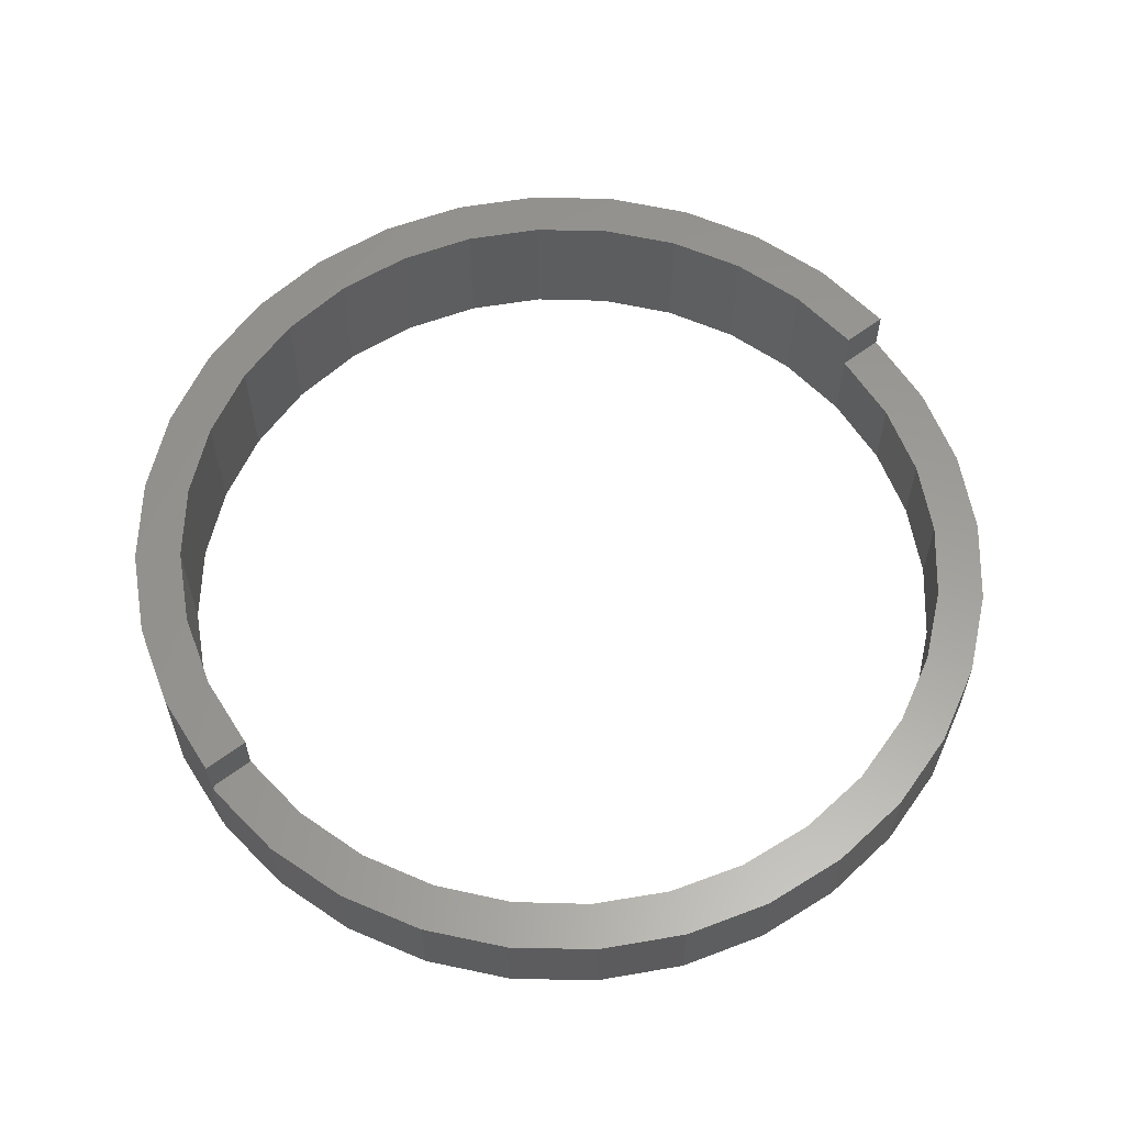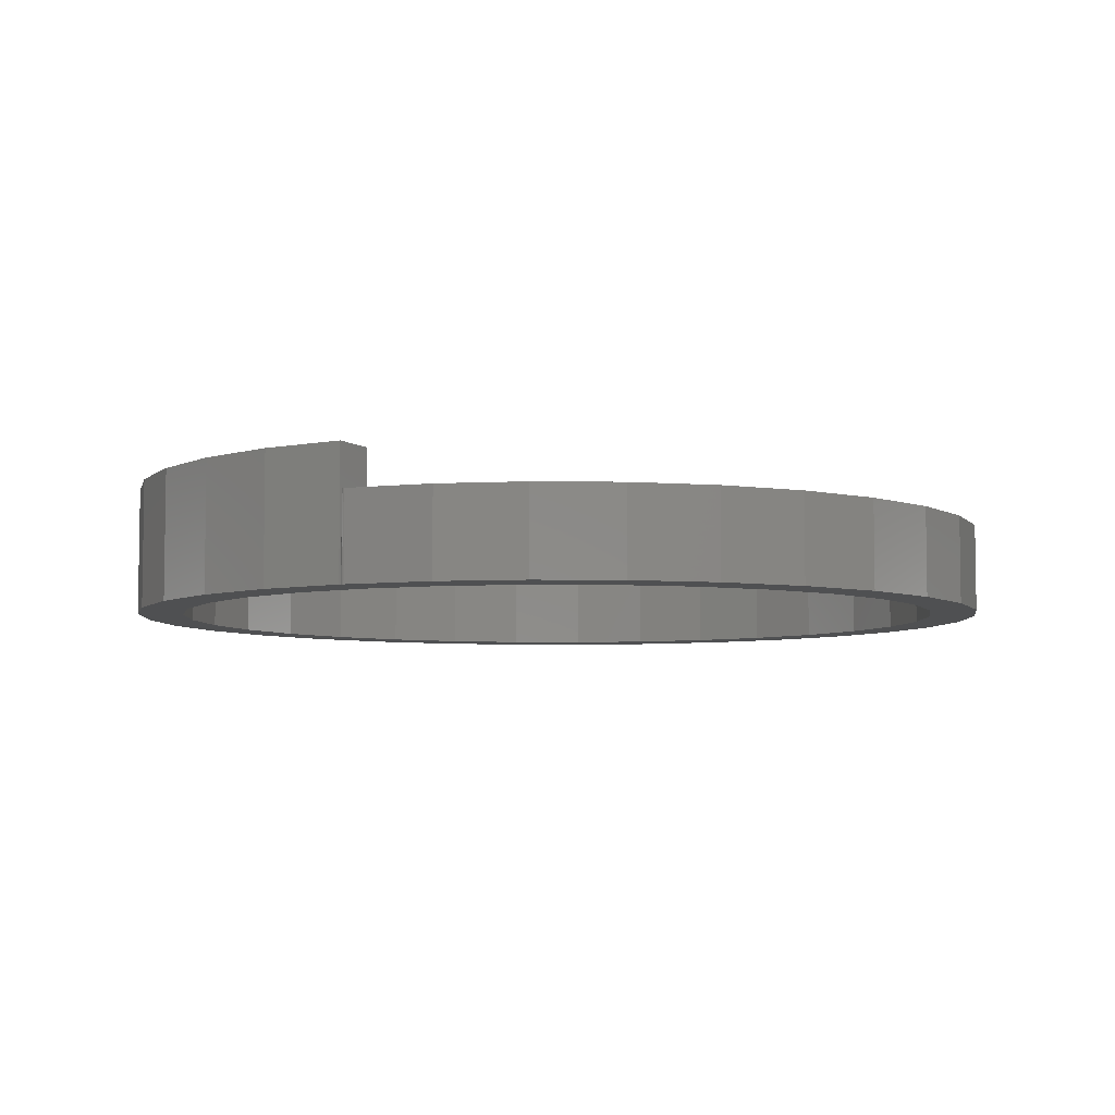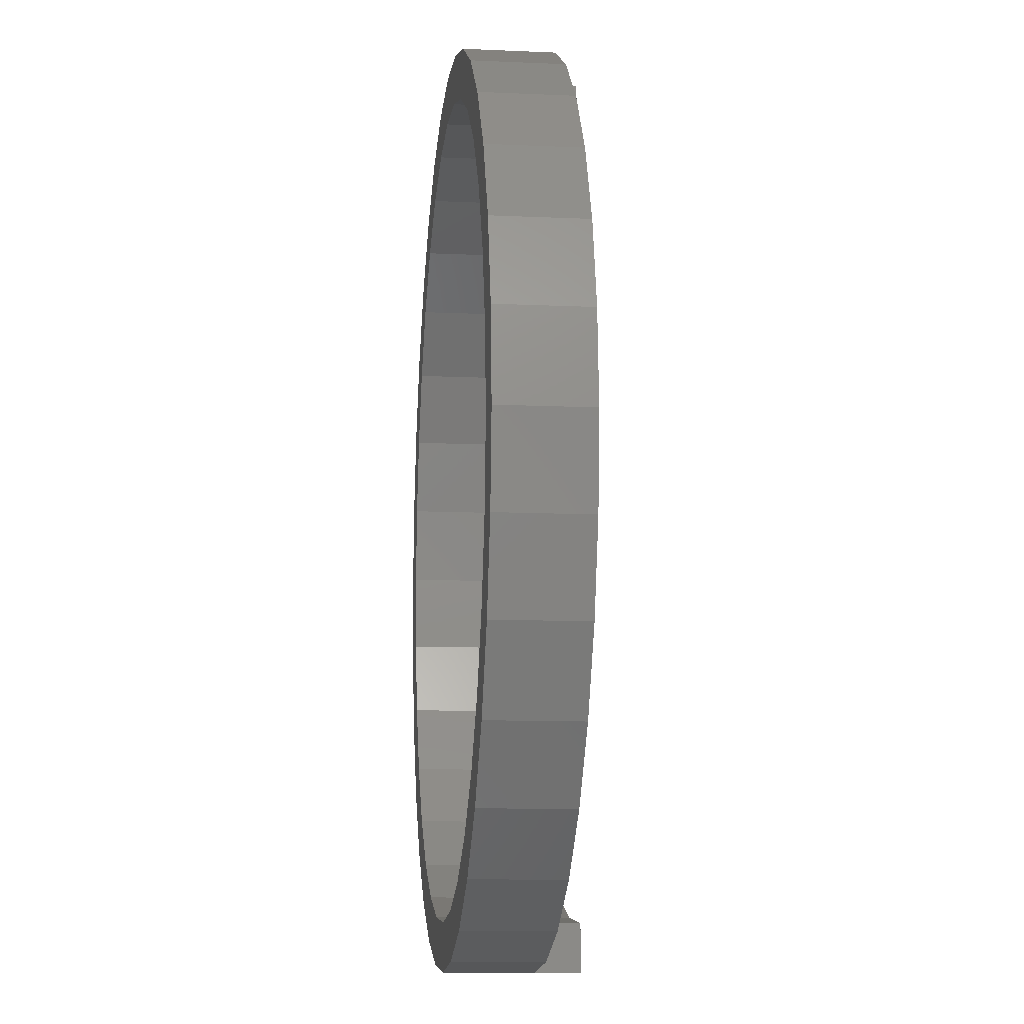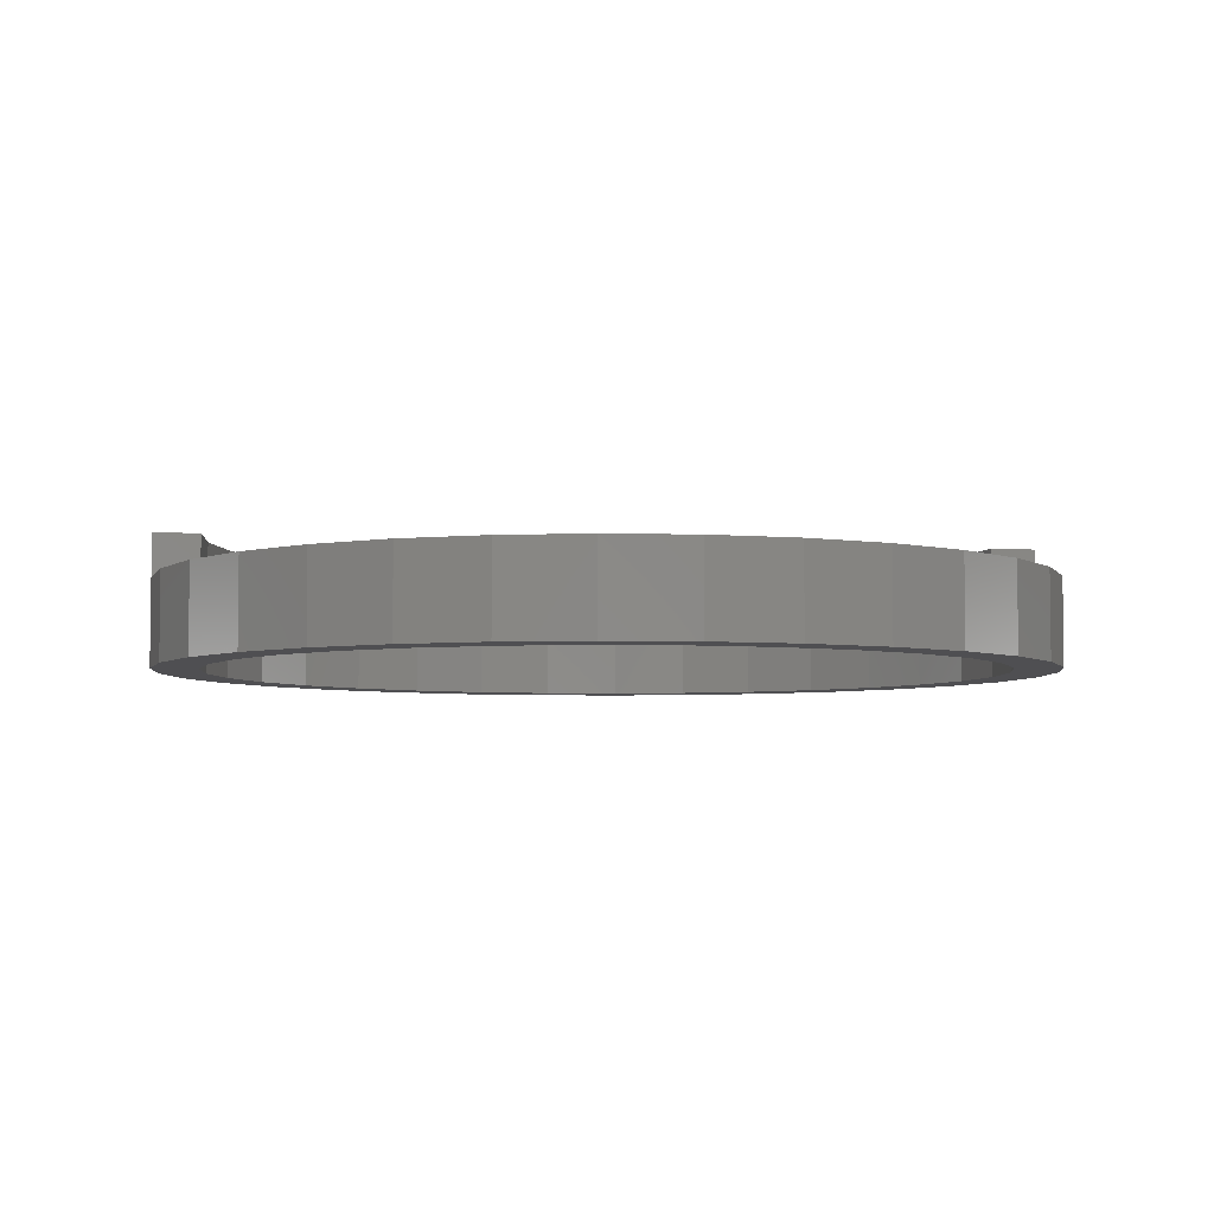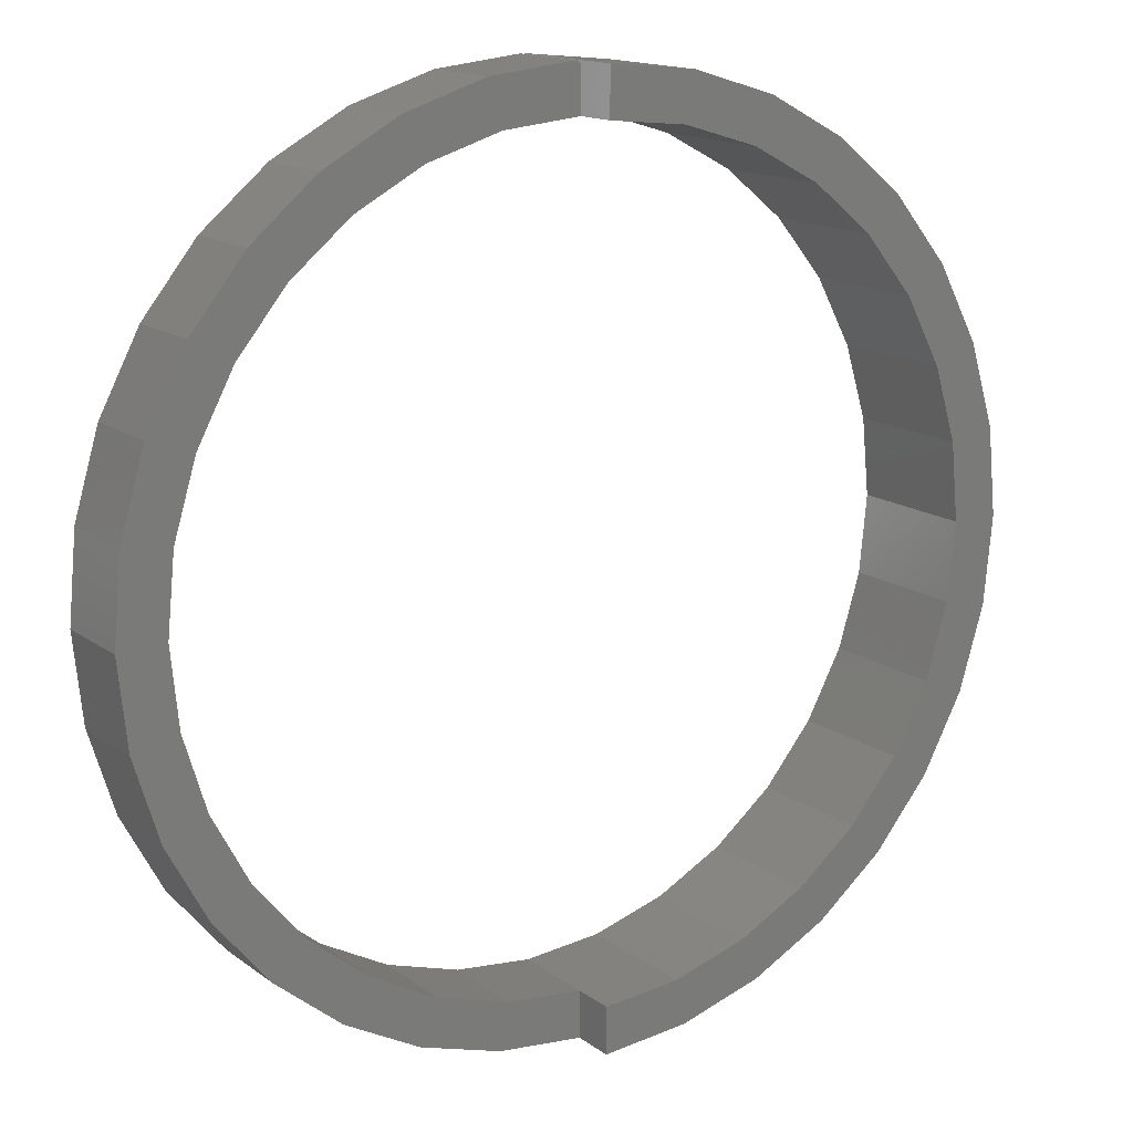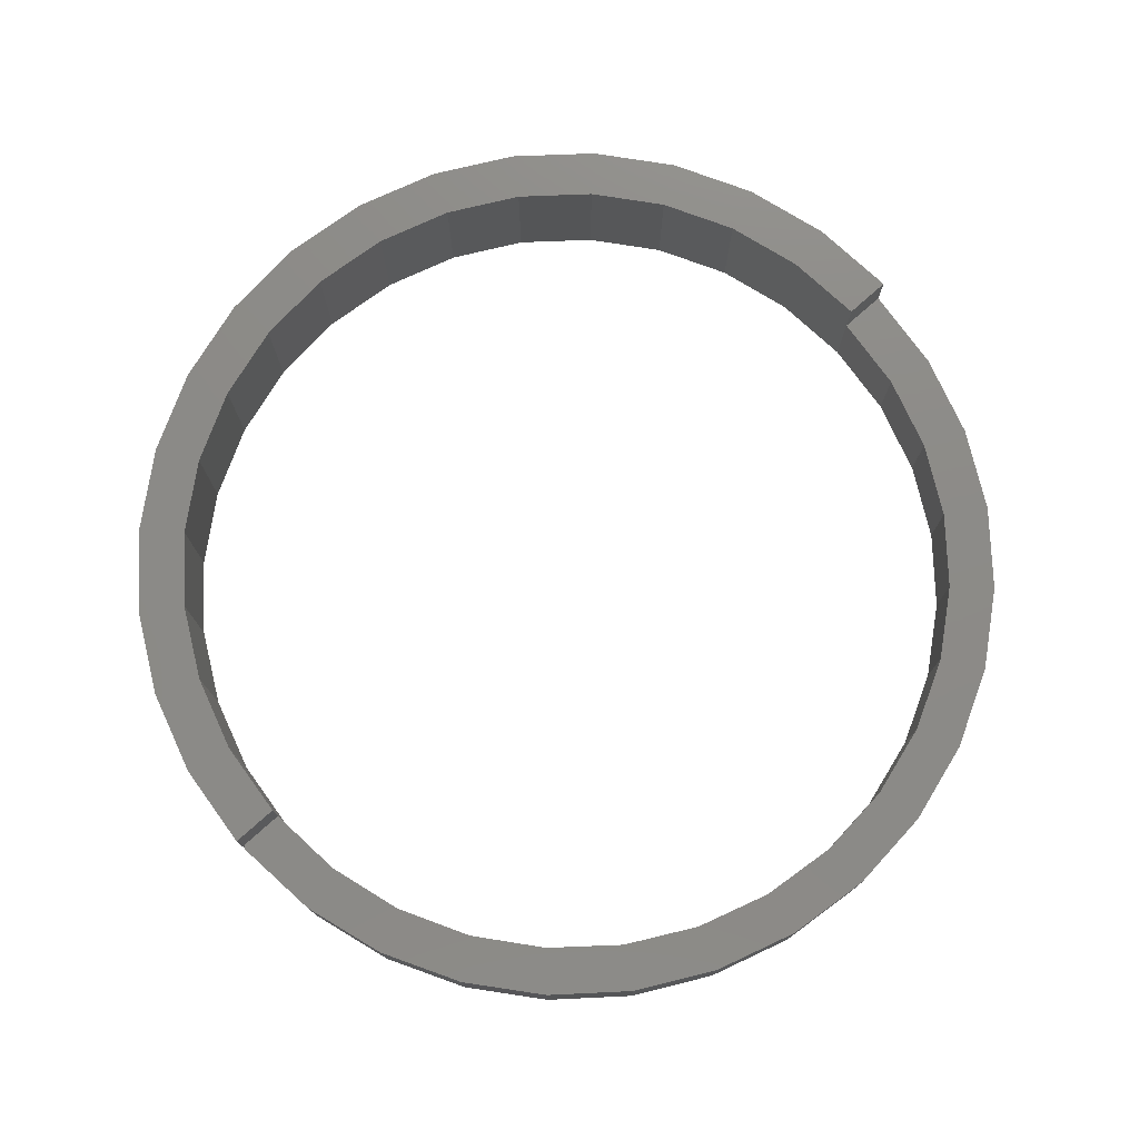
<metadata>
{"format":"stl","ext":"stl","renderer":"f3d","projection":"perspective","resolution":1024,"background":"white","views":[{"elev":60.0,"azim":-127.8,"up":"+Z"},{"elev":-5.9,"azim":-153.7,"up":"+Z"},{"elev":-11.4,"azim":-96.3,"up":"+Y"},{"elev":-4.9,"azim":-99.9,"up":"+Z"},{"elev":14.9,"azim":-33.5,"up":"+Y"},{"elev":76.4,"azim":-131.6,"up":"+Z"}]}
</metadata>
<code>
# stl→obj: 151 verts, 302 faces
v -0.5318 0.3592 0
v -0.5974 0.3965 0
v -0.4523 0.4562 0
v 0.2736 0.6643 0
v 0.1248 0.6312 0
v 1.958e-16 0.6435 0
v -0.1467 0.7035 0
v -0.007899 0.7187 0
v -0.006532 0.7186 0
v -0.005204 0.7183 0
v -0.003956 0.7177 0
v -0.002828 0.7169 0
v -0.001853 0.7159 0
v -0.001061 0.7148 0
v -0.0004777 0.7136 0
v -0.0001204 0.7123 0
v 0 0.7109 0
v -0.2799 0.6617 0
v -0.1248 0.6312 0
v -0.2448 0.5948 0
v -0.4025 0.5947 0
v -0.3553 0.5357 0
v -0.5096 0.5052 0
v -0.3553 -0.5279 0
v -0.5041 -0.503 0
v -0.4523 -0.4484 0
v -0.593 -0.3953 0
v -0.5318 -0.3514 0
v -0.6593 -0.2724 0
v -0.5909 -0.2409 0
v -0.7004 -0.1389 0
v -0.6273 -0.1209 0
v -0.7148 -4.322e-05 0
v -0.6396 0.003906 0
v -0.702 0.139 0
v -0.6273 0.1287 0
v -0.6623 0.2729 0
v -0.5909 0.2487 0
v -1.175e-16 -0.6357 0
v -0.2726 -0.6569 0
v -0.1248 -0.6234 0
v -0.3959 -0.5913 0
v -0.2448 -0.587 0
v 0.1395 -0.6972 0
v -1.313e-16 -0.7109 0
v 0.2736 -0.6565 0
v -0.139 -0.6973 0
v 2.189e-16 0.7188 0
v 0.1395 0.705 0
v 0.5318 0.3592 0
v 0.4523 0.4562 0
v 0.5944 0.4011 0
v 0.3553 0.5357 0
v 0.5055 0.5094 0
v 0.2448 0.5948 0
v 0.3971 0.5983 0
v 0.3553 -0.5279 0
v 0.4523 -0.4484 0
v 0.5055 -0.5016 0
v 0.5318 -0.3514 0
v 0.5944 -0.3932 0
v 0.5909 -0.2409 0
v 0.6604 -0.2697 0
v 0.6273 -0.1209 0
v 0.7011 -0.1356 0
v 0.6396 0.003906 0
v 0.7148 0.003906 0
v 0.6273 0.1287 0
v 0.7011 0.1434 0
v 0.5909 0.2487 0
v 0.6604 0.2775 0
v 0.1248 -0.6234 0
v 0.2448 -0.587 0
v 0.3971 -0.5905 0
v 2.189e-16 0.7188 0.2109
v 9.888e-17 0.7109 0.1406
v 3.916e-17 0.6435 0.1406
v 0 0.6435 0.2109
v -1.175e-16 -0.6357 0.2109
v -6.856e-16 -0.6357 0.1406
v -1.313e-16 -0.7109 0.2109
v -1.313e-16 -0.7109 0.1406
v -0.0001204 0.7123 0.1406
v -0.0004777 0.7136 0.1406
v -0.001061 0.7148 0.1406
v -0.001853 0.7159 0.1406
v -0.002828 0.7169 0.1406
v -0.003956 0.7177 0.1406
v -0.005204 0.7183 0.1406
v -0.006532 0.7186 0.1406
v -0.007899 0.7187 0.1406
v -0.4523 0.4562 0.1406
v -0.5974 0.3965 0.1406
v -0.5318 0.3592 0.1406
v -0.1467 0.7035 0.1406
v -0.2799 0.6617 0.1406
v -0.5096 0.5052 0.1406
v -0.3553 0.5357 0.1406
v -0.4025 0.5947 0.1406
v -0.2448 0.5948 0.1406
v -0.1248 0.6312 0.1406
v -0.5909 0.2487 0.1406
v -0.6623 0.2729 0.1406
v -0.6273 0.1287 0.1406
v -0.702 0.139 0.1406
v -0.6396 0.003906 0.1406
v -0.7148 -4.322e-05 0.1406
v -0.6273 -0.1209 0.1406
v -0.7004 -0.1389 0.1406
v -0.5909 -0.2409 0.1406
v -0.6593 -0.2724 0.1406
v -0.5318 -0.3514 0.1406
v -0.593 -0.3953 0.1406
v -0.4523 -0.4484 0.1406
v -0.5041 -0.503 0.1406
v -0.3553 -0.5279 0.1406
v -0.2448 -0.587 0.1406
v -0.3959 -0.5913 0.1406
v -0.1248 -0.6234 0.1406
v -0.2726 -0.6569 0.1406
v -0.139 -0.6973 0.1406
v 0.1248 0.6312 0.2109
v 0.6273 0.1287 0.2109
v 0.5909 0.2487 0.2109
v 0.5318 0.3592 0.2109
v 0.4523 0.4562 0.2109
v 0.3553 0.5357 0.2109
v 0.2448 0.5948 0.2109
v 0.6396 0.003906 0.2109
v 0.6273 -0.1209 0.2109
v 0.5909 -0.2409 0.2109
v 0.5318 -0.3514 0.2109
v 0.4523 -0.4484 0.2109
v 0.3553 -0.5279 0.2109
v 0.2448 -0.587 0.2109
v 0.1248 -0.6234 0.2109
v 0.1395 0.705 0.2109
v 0.2736 0.6643 0.2109
v 0.3971 0.5983 0.2109
v 0.5055 0.5094 0.2109
v 0.5944 0.4011 0.2109
v 0.6604 0.2775 0.2109
v 0.7011 0.1434 0.2109
v 0.7148 0.003906 0.2109
v 0.7011 -0.1356 0.2109
v 0.6604 -0.2697 0.2109
v 0.5944 -0.3932 0.2109
v 0.5055 -0.5016 0.2109
v 0.3971 -0.5905 0.2109
v 0.2736 -0.6565 0.2109
v 0.1395 -0.6972 0.2109
f 1 2 3
f 4 5 6
f 7 8 9
f 7 9 10
f 7 10 11
f 7 11 12
f 7 12 13
f 7 13 14
f 7 14 15
f 7 15 16
f 7 16 17
f 7 17 6
f 7 6 18
f 6 19 18
f 18 19 20
f 18 20 21
f 21 20 22
f 21 22 23
f 23 22 3
f 23 3 2
f 24 25 26
f 26 25 27
f 26 27 28
f 28 27 29
f 28 29 30
f 30 29 31
f 30 31 32
f 32 31 33
f 32 33 34
f 34 33 35
f 34 35 36
f 36 35 37
f 36 37 38
f 38 37 2
f 38 2 1
f 39 40 41
f 41 40 42
f 41 42 43
f 43 42 25
f 43 25 24
f 44 45 46
f 46 45 39
f 45 47 39
f 39 47 40
f 48 49 17
f 17 49 4
f 17 4 6
f 50 51 52
f 52 51 53
f 52 53 54
f 54 53 55
f 54 55 56
f 56 55 5
f 56 5 4
f 57 58 59
f 59 58 60
f 59 60 61
f 61 60 62
f 61 62 63
f 63 62 64
f 63 64 65
f 65 64 66
f 65 66 67
f 67 66 68
f 67 68 69
f 69 68 70
f 69 70 71
f 71 70 50
f 71 50 52
f 39 72 46
f 46 72 73
f 46 73 74
f 74 73 57
f 74 57 59
f 75 48 17
f 75 17 76
f 75 76 77
f 75 77 78
f 79 80 81
f 81 80 82
f 76 17 83
f 83 17 16
f 83 16 84
f 84 16 15
f 84 15 85
f 85 15 14
f 85 14 86
f 86 14 13
f 86 13 87
f 87 13 12
f 87 12 88
f 88 12 11
f 88 11 89
f 89 11 10
f 89 10 90
f 90 10 9
f 90 9 91
f 91 9 8
f 92 93 94
f 95 96 77
f 95 77 76
f 95 76 83
f 95 83 84
f 95 84 85
f 95 85 86
f 95 86 87
f 95 87 88
f 95 88 89
f 95 89 90
f 95 90 91
f 93 92 97
f 97 92 98
f 97 98 99
f 99 98 100
f 99 100 96
f 96 100 101
f 96 101 77
f 94 93 102
f 102 93 103
f 102 103 104
f 104 103 105
f 104 105 106
f 106 105 107
f 106 107 108
f 108 107 109
f 108 109 110
f 110 109 111
f 110 111 112
f 112 111 113
f 112 113 114
f 114 113 115
f 114 115 116
f 116 115 117
f 117 115 118
f 117 118 119
f 119 118 120
f 119 120 80
f 120 121 80
f 80 121 82
f 45 82 47
f 47 82 121
f 47 121 40
f 40 121 120
f 40 120 42
f 42 120 118
f 42 118 25
f 25 118 115
f 25 115 27
f 27 115 113
f 27 113 29
f 29 113 111
f 29 111 31
f 31 111 109
f 31 109 33
f 33 109 107
f 33 107 35
f 35 107 105
f 35 105 37
f 37 105 103
f 37 103 2
f 2 103 93
f 2 93 23
f 23 93 97
f 23 97 21
f 21 97 99
f 21 99 18
f 18 99 96
f 18 96 7
f 7 96 95
f 7 95 8
f 8 95 91
f 34 108 32
f 32 108 110
f 32 110 30
f 30 110 112
f 30 112 28
f 28 112 114
f 28 114 26
f 26 114 116
f 26 116 24
f 24 116 117
f 24 117 43
f 43 117 119
f 43 119 41
f 41 119 80
f 41 80 39
f 108 34 106
f 106 34 36
f 106 36 104
f 104 36 38
f 104 38 102
f 102 38 1
f 102 1 94
f 94 1 3
f 94 3 92
f 92 3 22
f 92 22 98
f 98 22 20
f 98 20 100
f 100 20 19
f 100 19 101
f 101 19 6
f 101 6 77
f 77 122 78
f 80 72 39
f 66 123 68
f 68 123 124
f 68 124 70
f 70 124 125
f 70 125 50
f 50 125 126
f 50 126 51
f 51 126 127
f 51 127 53
f 53 127 128
f 53 128 55
f 55 128 122
f 55 122 5
f 5 122 77
f 5 77 6
f 123 66 129
f 129 66 64
f 129 64 130
f 130 64 62
f 130 62 131
f 131 62 60
f 131 60 132
f 132 60 58
f 132 58 133
f 133 58 57
f 133 57 134
f 134 57 73
f 134 73 135
f 135 73 72
f 135 72 136
f 136 72 80
f 136 80 79
f 45 44 82
f 48 75 49
f 49 75 137
f 49 137 4
f 4 137 138
f 4 138 56
f 56 138 139
f 56 139 54
f 54 139 140
f 54 140 52
f 52 140 141
f 52 141 71
f 71 141 142
f 71 142 69
f 69 142 143
f 69 143 67
f 67 143 144
f 67 144 65
f 65 144 145
f 65 145 63
f 63 145 146
f 63 146 61
f 61 146 147
f 61 147 59
f 59 147 148
f 59 148 74
f 74 148 149
f 74 149 46
f 46 149 150
f 46 150 44
f 44 150 151
f 44 151 82
f 82 151 81
f 137 75 138
f 138 75 78
f 138 78 122
f 138 122 139
f 139 122 128
f 139 128 140
f 140 128 127
f 140 127 141
f 141 127 126
f 141 126 125
f 141 125 142
f 142 125 124
f 142 124 143
f 143 124 123
f 143 123 144
f 144 123 129
f 144 129 145
f 145 129 130
f 145 130 146
f 146 130 131
f 146 131 147
f 147 131 132
f 147 132 148
f 148 132 133
f 148 133 134
f 148 134 149
f 149 134 135
f 149 135 150
f 150 135 136
f 150 136 79
f 81 151 79
f 79 151 150

</code>
